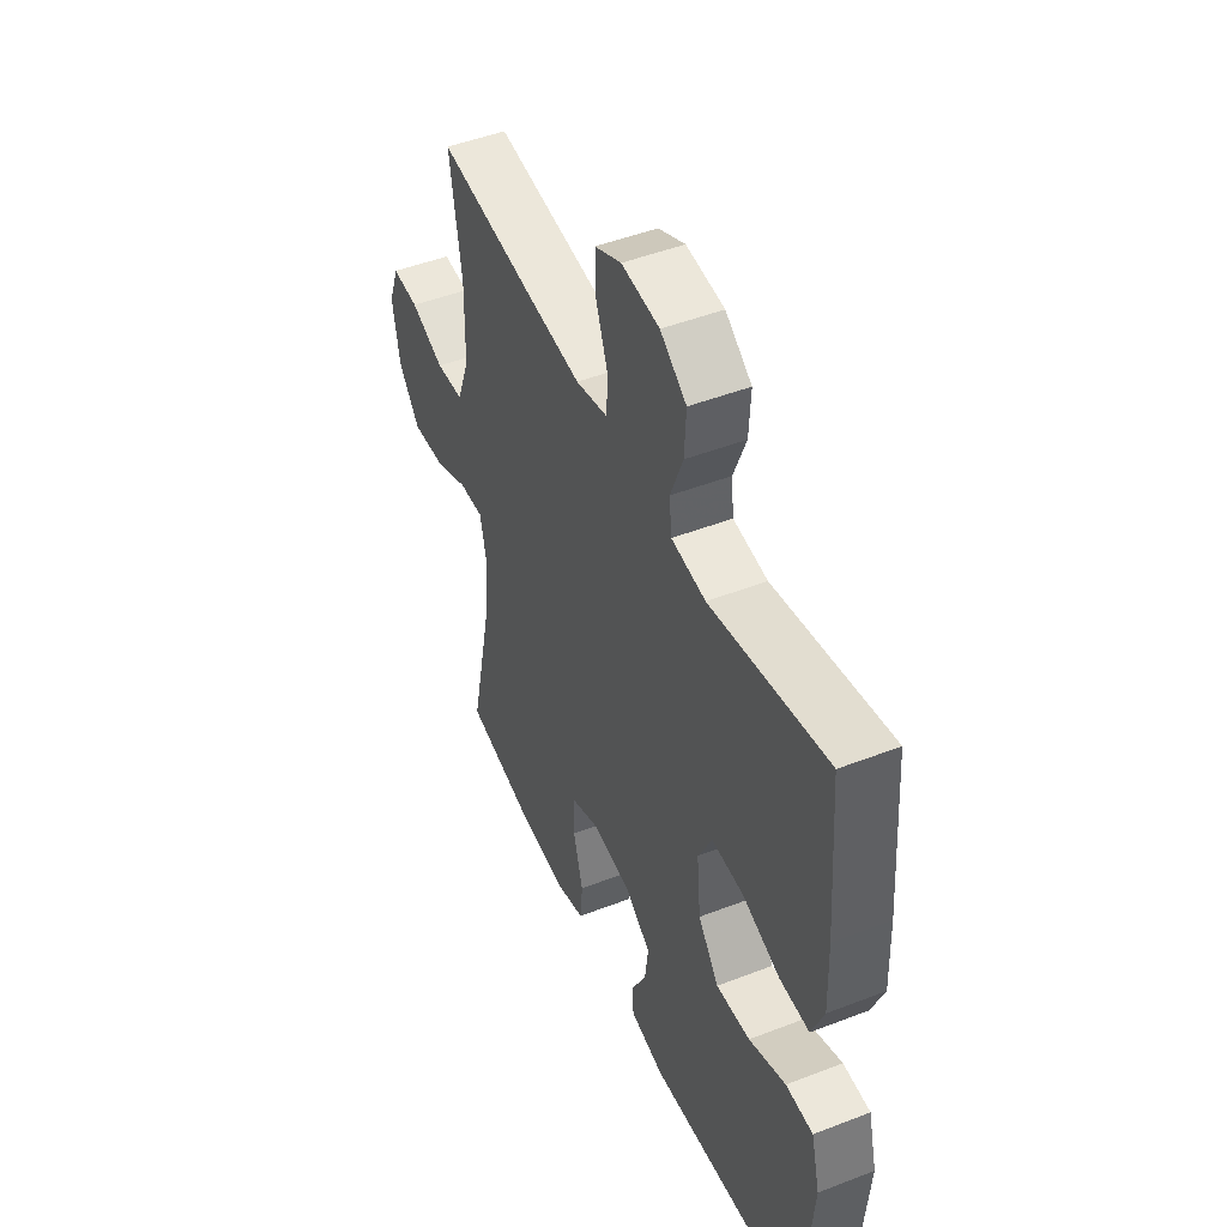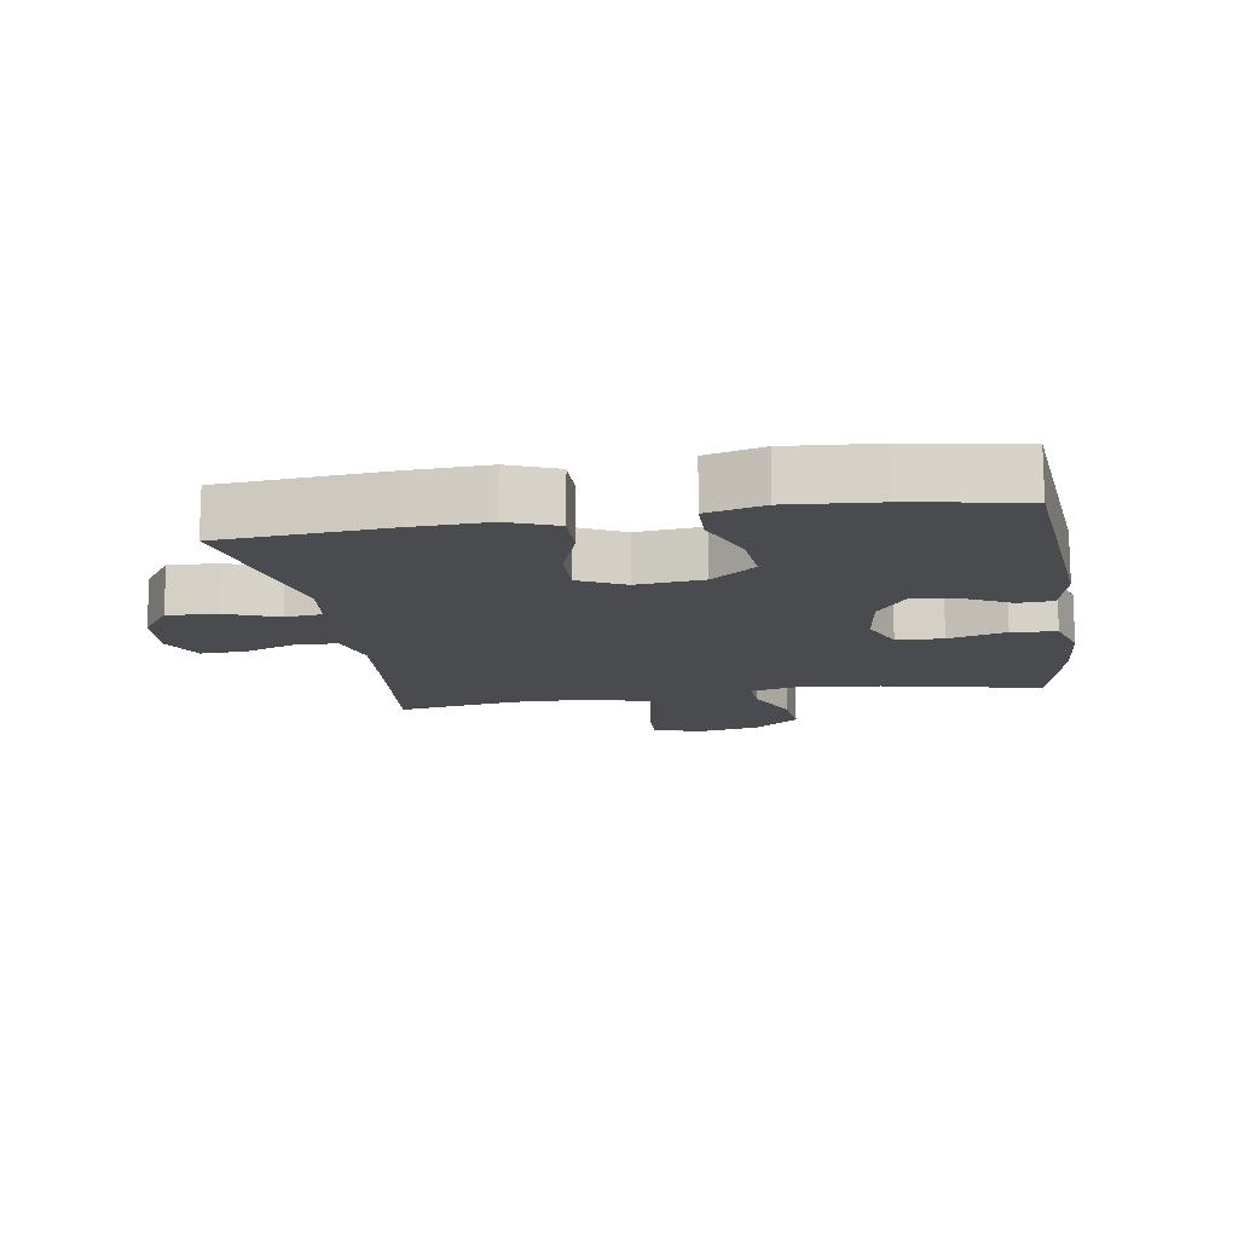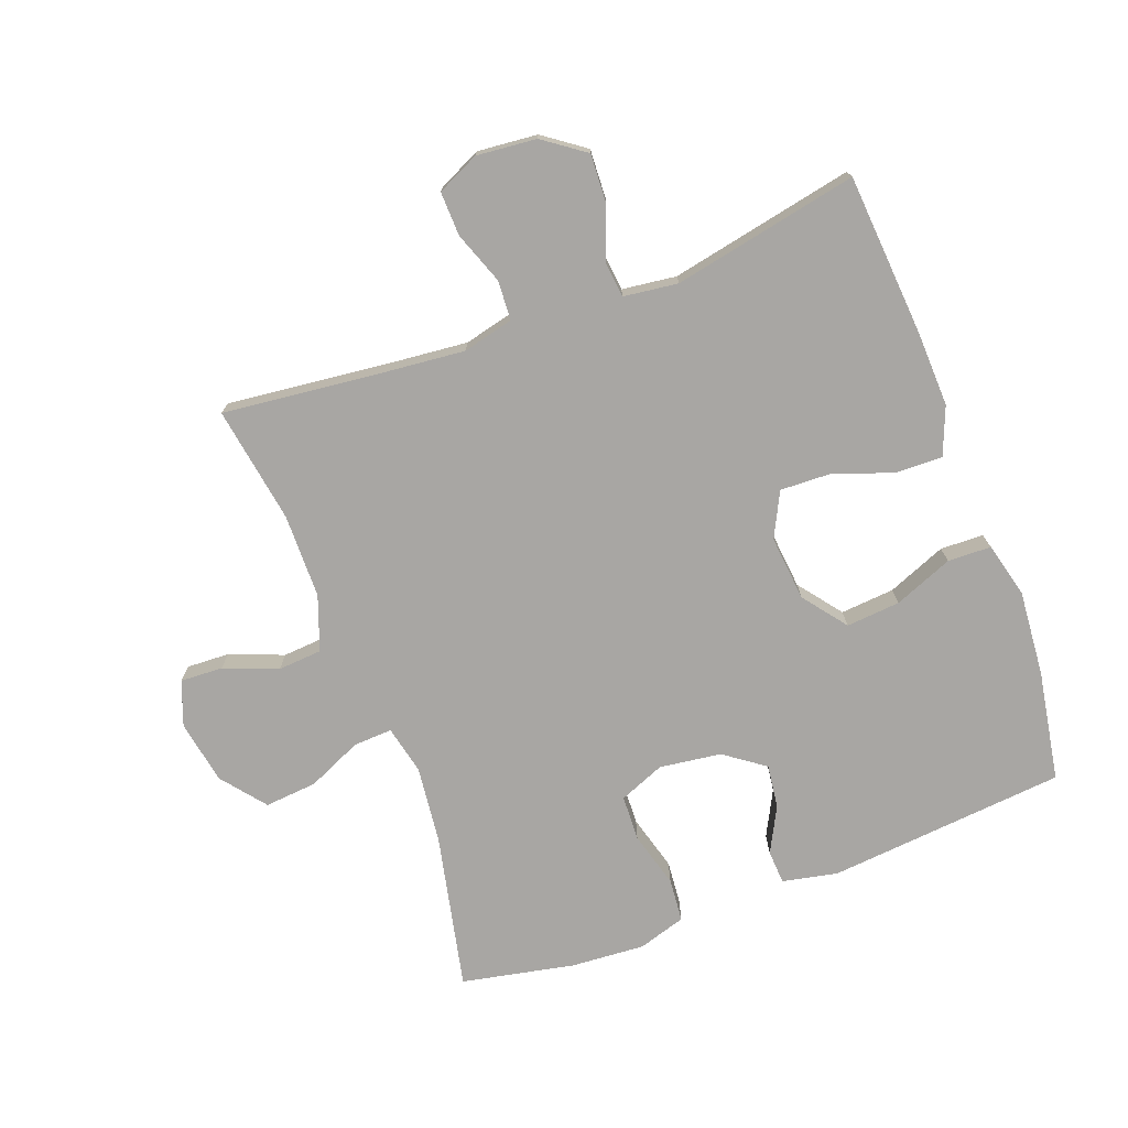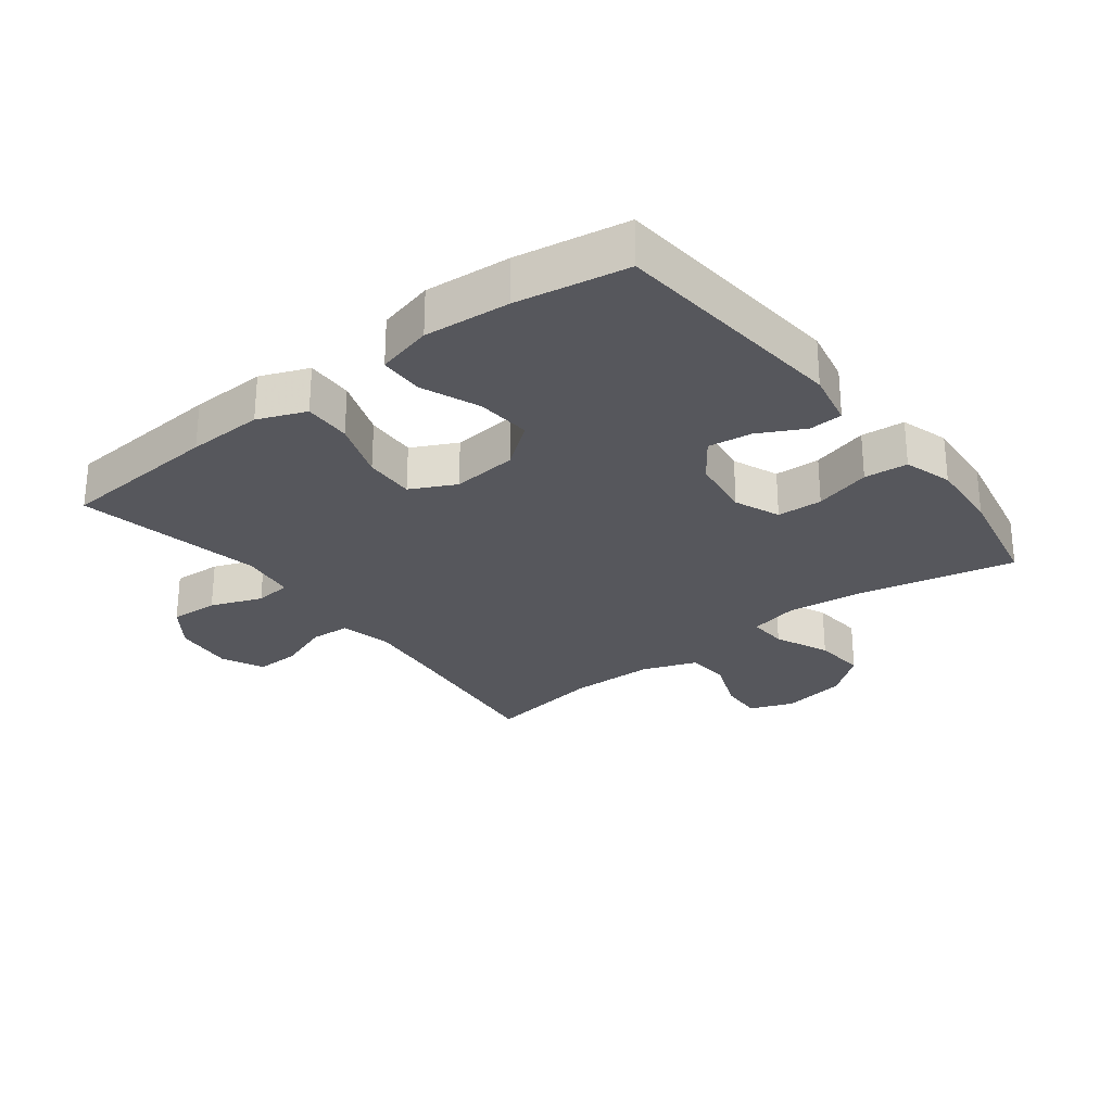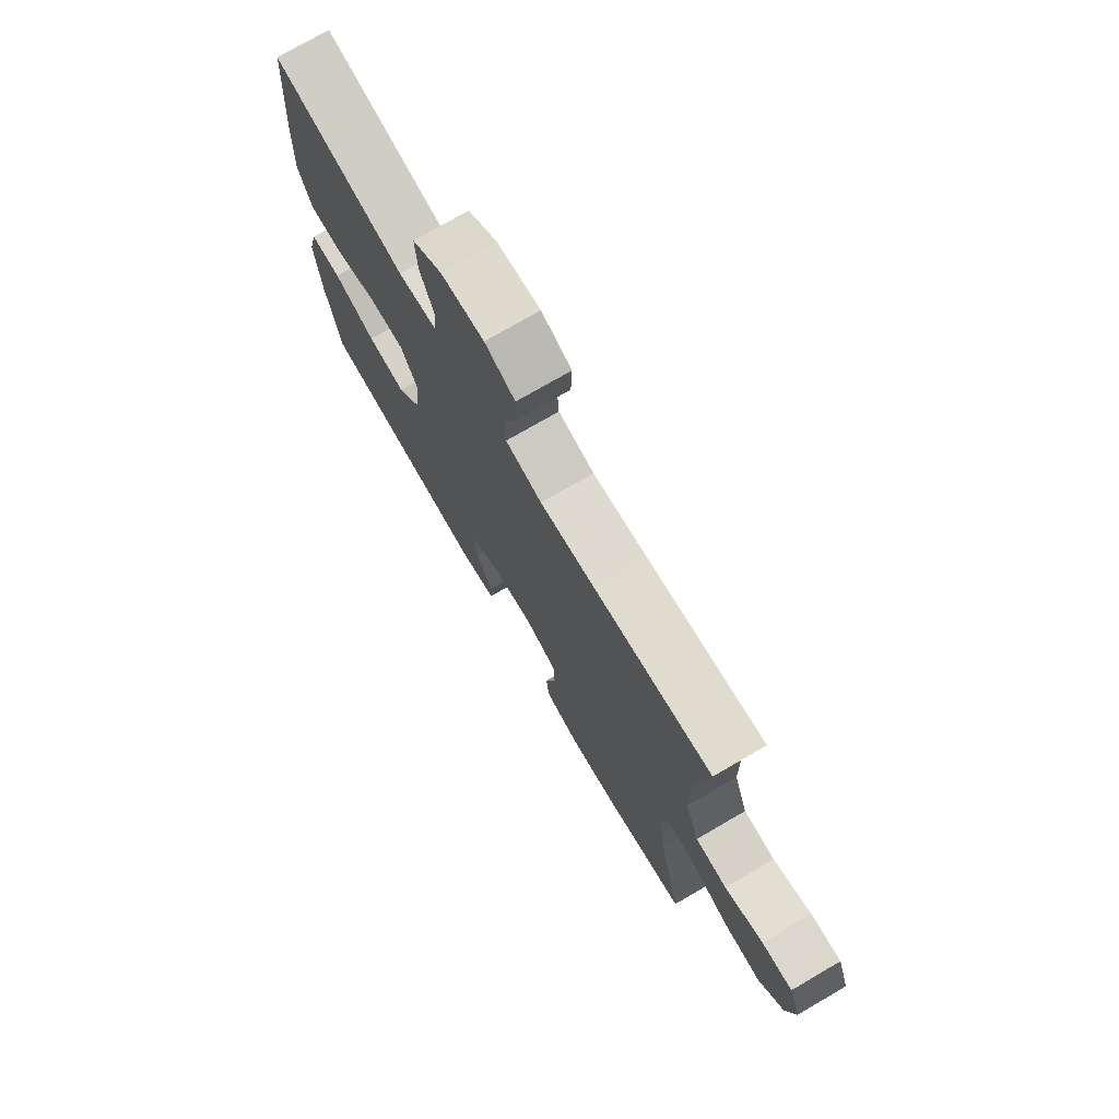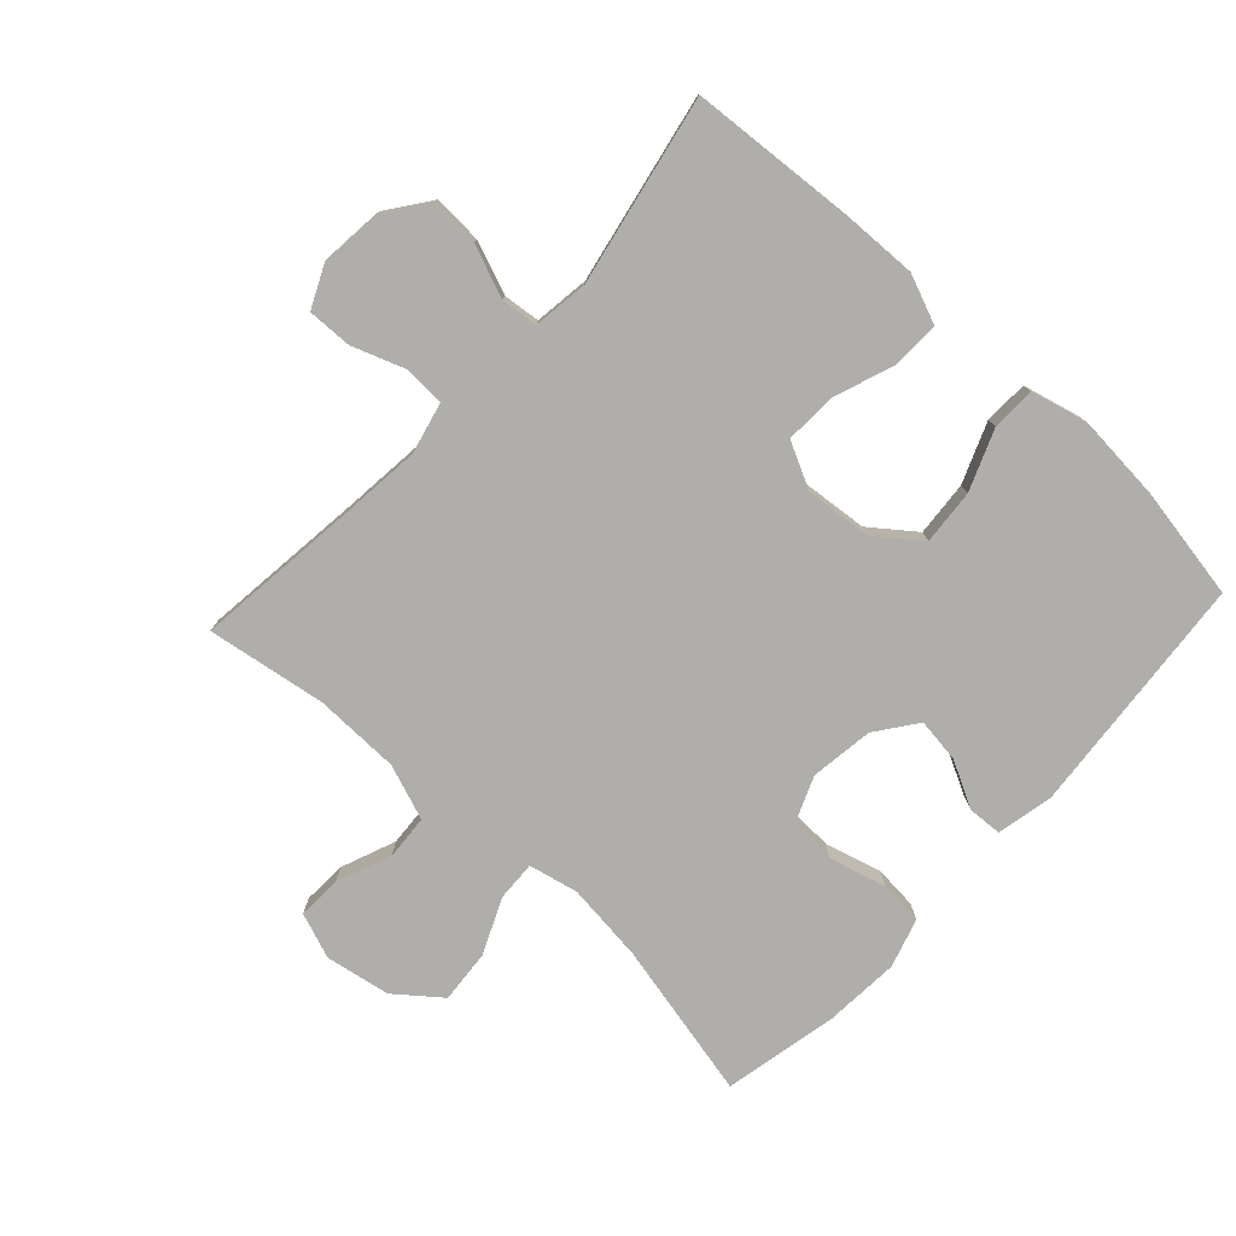
<metadata>
{"format":"obj","ext":"obj","renderer":"f3d","projection":"perspective","resolution":1024,"background":"white","views":[{"elev":47.9,"azim":66.5,"up":"+Z"},{"elev":-13.9,"azim":99.3,"up":"+Y"},{"elev":-74.3,"azim":20.6,"up":"+Y"},{"elev":-27.5,"azim":127.6,"up":"+Y"},{"elev":74.8,"azim":-120.2,"up":"+Z"},{"elev":-77.9,"azim":47.2,"up":"+Y"}]}
</metadata>
<code>
v -0.5 0.07 0.5
v -0.243 0.07 0.471
v -0.122 0.07 0.459
v -0.043 0.07 0.478
v -0.039 0.07 0.54
v -0.069 0.07 0.622
v -0.071 0.07 0.691
v -0.005 0.07 0.722
v 0.089 0.07 0.713
v 0.154 0.07 0.666
v 0.15 0.07 0.59
v 0.119 0.07 0.51
v 0.125 0.07 0.453
v 0.21 0.07 0.442
v 0.5 0.07 0.5
v 0.519 0.07 0.247
v 0.523 0.07 0.129
v 0.493 0.07 0.054
v 0.419 0.07 0.056
v 0.326 0.07 0.089
v 0.247 0.07 0.092
v 0.212 0.07 0.022
v 0.222 0.07 -0.08
v 0.274 0.07 -0.148
v 0.359 0.07 -0.141
v 0.451 0.07 -0.104
v 0.519 0.07 -0.106
v 0.541 0.07 -0.193
v 0.53 0.07 -0.327
v 0.5 0.07 -0.5
v 0.126 0.07 -0.534
v 0.04 0.07 -0.516
v 0.037 0.07 -0.463
v 0.074 0.07 -0.392
v 0.083 0.07 -0.324
v 0.02 0.07 -0.278
v -0.077 0.07 -0.265
v -0.148 0.07 -0.294
v -0.151 0.07 -0.365
v -0.127 0.07 -0.453
v -0.133 0.07 -0.521
v -0.208 0.07 -0.544
v -0.323 0.07 -0.536
v -0.5 0.07 -0.5
v -0.447 0.07 -0.257
v -0.433 0.07 -0.135
v -0.45 0.07 -0.059
v -0.511 0.07 -0.062
v -0.596 0.07 -0.1
v -0.678 0.07 -0.107
v -0.732 0.07 -0.039
v -0.75 0.07 0.061
v -0.724 0.07 0.131
v -0.657 0.07 0.128
v -0.573 0.07 0.095
v -0.504 0.07 0.1
v -0.473 0.07 0.185
v -0.471 0.07 0.317
v -0.5 0 0.5
v -0.243 0 0.471
v -0.122 0 0.459
v -0.043 0 0.478
v -0.039 0 0.54
v -0.069 0 0.622
v -0.071 0 0.691
v -0.005 0 0.722
v 0.089 0 0.713
v 0.154 0 0.666
v 0.15 0 0.59
v 0.119 0 0.51
v 0.125 0 0.453
v 0.21 0 0.442
v 0.5 0 0.5
v 0.519 0 0.247
v 0.523 0 0.129
v 0.493 0 0.054
v 0.419 0 0.056
v 0.326 0 0.089
v 0.247 0 0.092
v 0.212 0 0.022
v 0.222 0 -0.08
v 0.274 0 -0.148
v 0.359 0 -0.141
v 0.451 0 -0.104
v 0.519 0 -0.106
v 0.541 0 -0.193
v 0.53 0 -0.327
v 0.5 0 -0.5
v 0.126 0 -0.534
v 0.04 0 -0.516
v 0.037 0 -0.463
v 0.074 0 -0.392
v 0.083 0 -0.324
v 0.02 0 -0.278
v -0.077 0 -0.265
v -0.148 0 -0.294
v -0.151 0 -0.365
v -0.127 0 -0.453
v -0.133 0 -0.521
v -0.208 0 -0.544
v -0.323 0 -0.536
v -0.5 0 -0.5
v -0.447 0 -0.257
v -0.433 0 -0.135
v -0.45 0 -0.059
v -0.511 0 -0.062
v -0.596 0 -0.1
v -0.678 0 -0.107
v -0.732 0 -0.039
v -0.75 0 0.061
v -0.724 0 0.131
v -0.657 0 0.128
v -0.573 0 0.095
v -0.504 0 0.1
v -0.473 0 0.185
v -0.471 0 0.317
f 53 54 55
f 52 53 55
f 51 52 55
f 50 51 55
f 49 50 55
f 48 49 55
f 47 48 55 56
f 43 44 45
f 42 43 45
f 41 42 45
f 40 41 45
f 39 40 45
f 38 39 45 46
f 37 38 46 47
f 32 33 34
f 31 32 34
f 30 31 34
f 29 30 34
f 28 29 34
f 27 28 34
f 26 27 34
f 25 26 34
f 24 25 34 35
f 23 24 35 36
f 18 19 20
f 17 18 20
f 16 17 20
f 15 16 20
f 14 15 20
f 13 14 20 21
f 10 11 12
f 9 10 12
f 8 9 12
f 7 8 12
f 6 7 12
f 5 6 12
f 4 5 12 13
f 13 21 22
f 4 13 22
f 3 4 22
f 58 1 2
f 36 37 47
f 23 36 47
f 22 23 47
f 3 22 47
f 2 3 47
f 58 2 47
f 57 58 47
f 47 56 57
f 113 112 111
f 113 111 110
f 113 110 109
f 113 109 108
f 113 108 107
f 113 107 106
f 114 113 106 105
f 103 102 101
f 103 101 100
f 103 100 99
f 103 99 98
f 103 98 97
f 104 103 97 96
f 105 104 96 95
f 92 91 90
f 92 90 89
f 92 89 88
f 92 88 87
f 92 87 86
f 92 86 85
f 92 85 84
f 92 84 83
f 93 92 83 82
f 94 93 82 81
f 78 77 76
f 78 76 75
f 78 75 74
f 78 74 73
f 78 73 72
f 79 78 72 71
f 70 69 68
f 70 68 67
f 70 67 66
f 70 66 65
f 70 65 64
f 70 64 63
f 71 70 63 62
f 80 79 71
f 80 71 62
f 80 62 61
f 60 59 116
f 105 95 94
f 105 94 81
f 105 81 80
f 105 80 61
f 105 61 60
f 105 60 116
f 105 116 115
f 115 114 105
f 1 59 60 2
f 2 60 61 3
f 3 61 62 4
f 4 62 63 5
f 5 63 64 6
f 6 64 65 7
f 7 65 66 8
f 8 66 67 9
f 9 67 68 10
f 10 68 69 11
f 11 69 70 12
f 12 70 71 13
f 13 71 72 14
f 14 72 73 15
f 15 73 74 16
f 16 74 75 17
f 17 75 76 18
f 18 76 77 19
f 19 77 78 20
f 20 78 79 21
f 21 79 80 22
f 22 80 81 23
f 23 81 82 24
f 24 82 83 25
f 25 83 84 26
f 26 84 85 27
f 27 85 86 28
f 28 86 87 29
f 29 87 88 30
f 30 88 89 31
f 31 89 90 32
f 32 90 91 33
f 33 91 92 34
f 34 92 93 35
f 35 93 94 36
f 36 94 95 37
f 37 95 96 38
f 38 96 97 39
f 39 97 98 40
f 40 98 99 41
f 41 99 100 42
f 42 100 101 43
f 43 101 102 44
f 44 102 103 45
f 45 103 104 46
f 46 104 105 47
f 47 105 106 48
f 48 106 107 49
f 49 107 108 50
f 50 108 109 51
f 51 109 110 52
f 52 110 111 53
f 53 111 112 54
f 54 112 113 55
f 55 113 114 56
f 56 114 115 57
f 57 115 116 58
f 58 116 59 1

</code>
